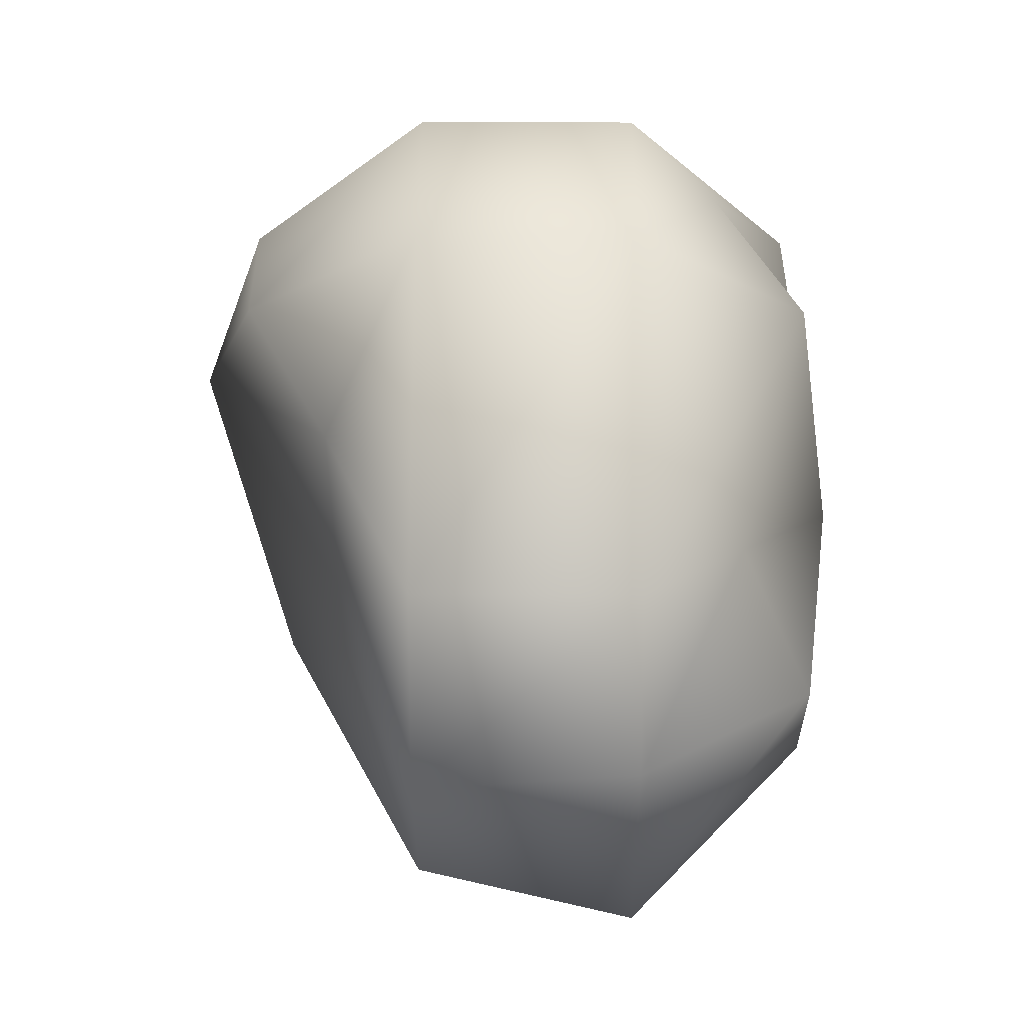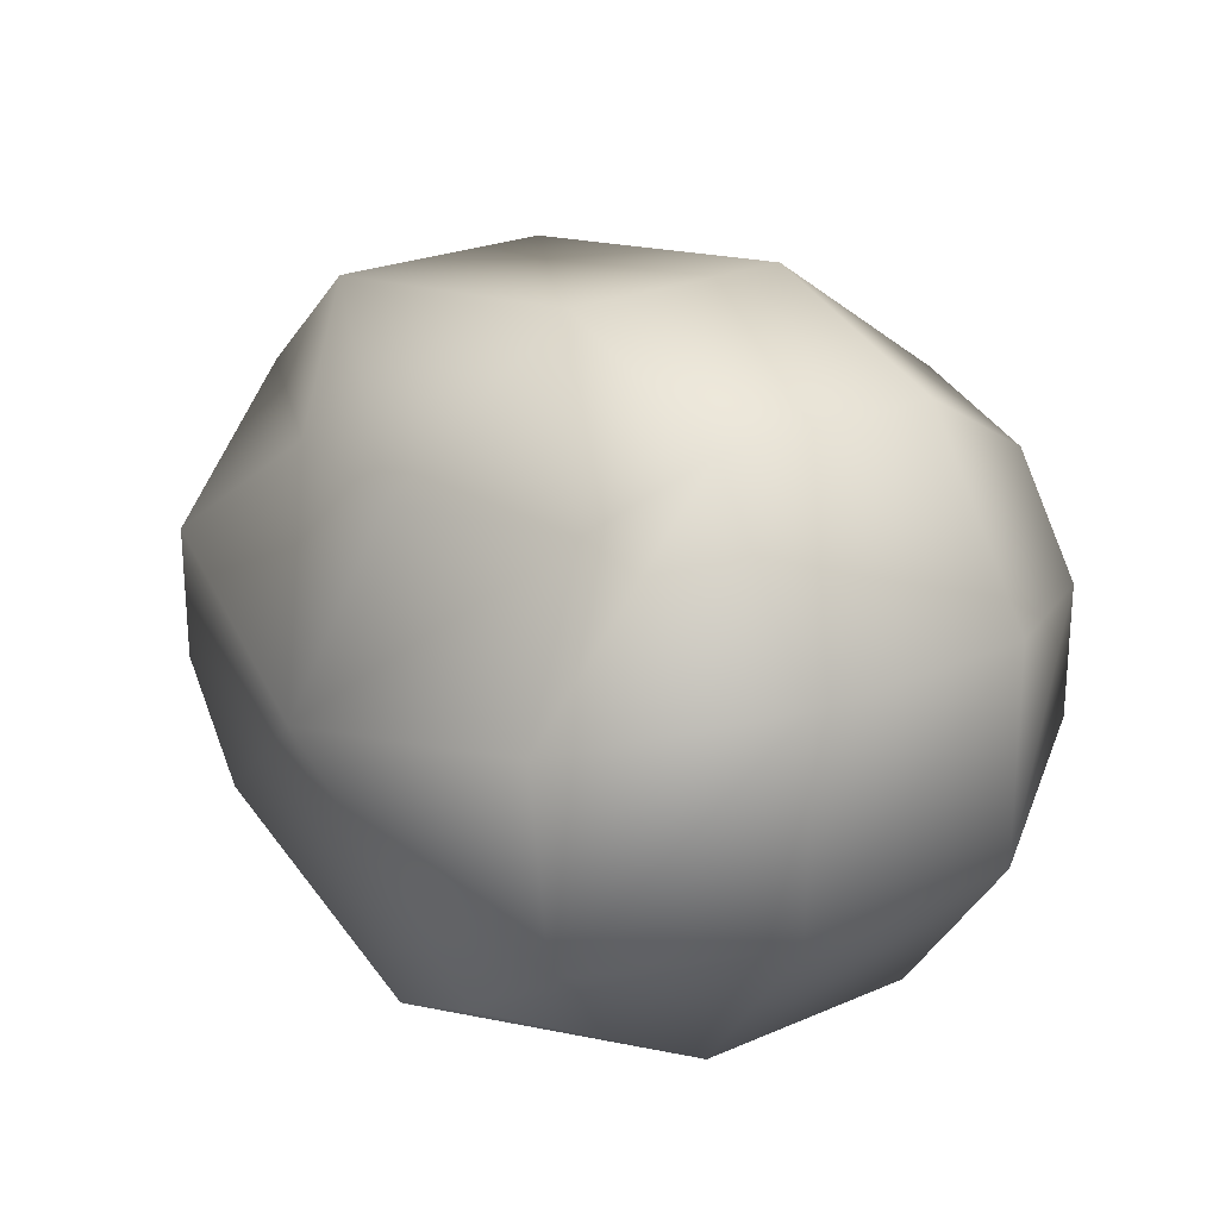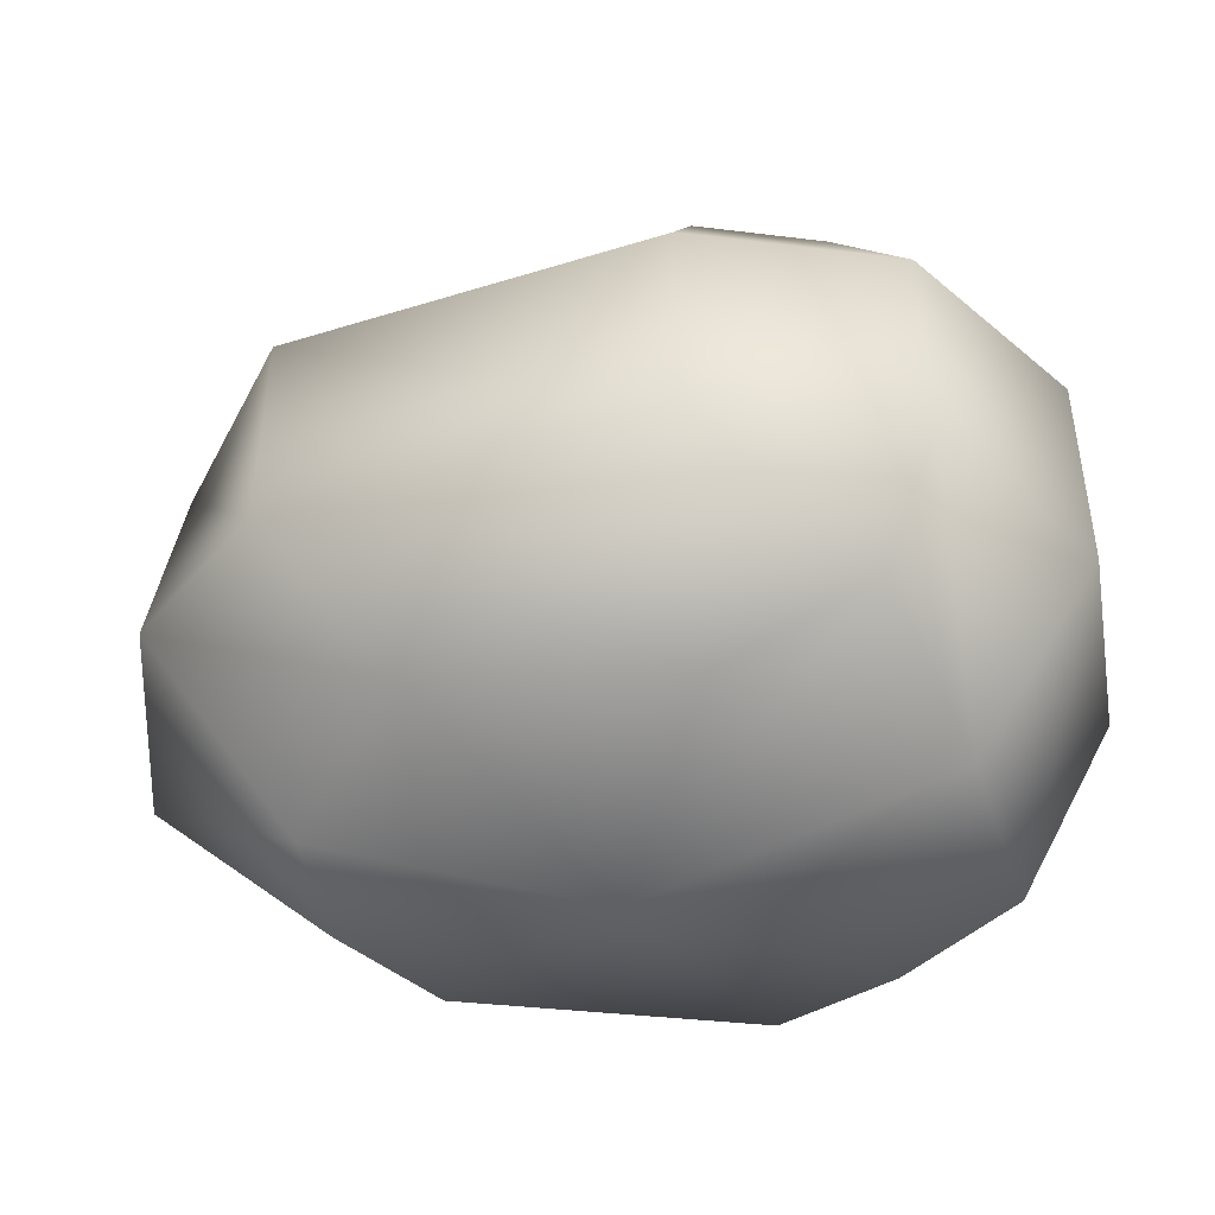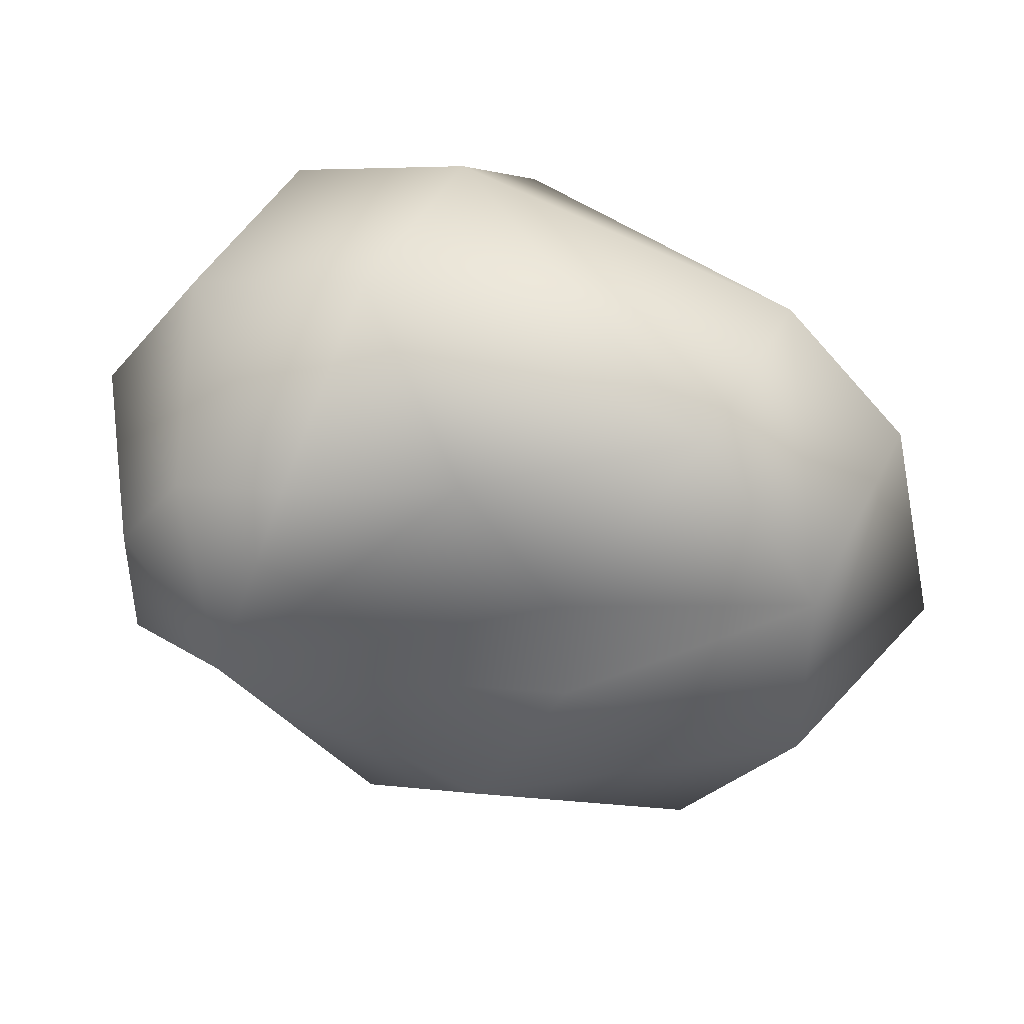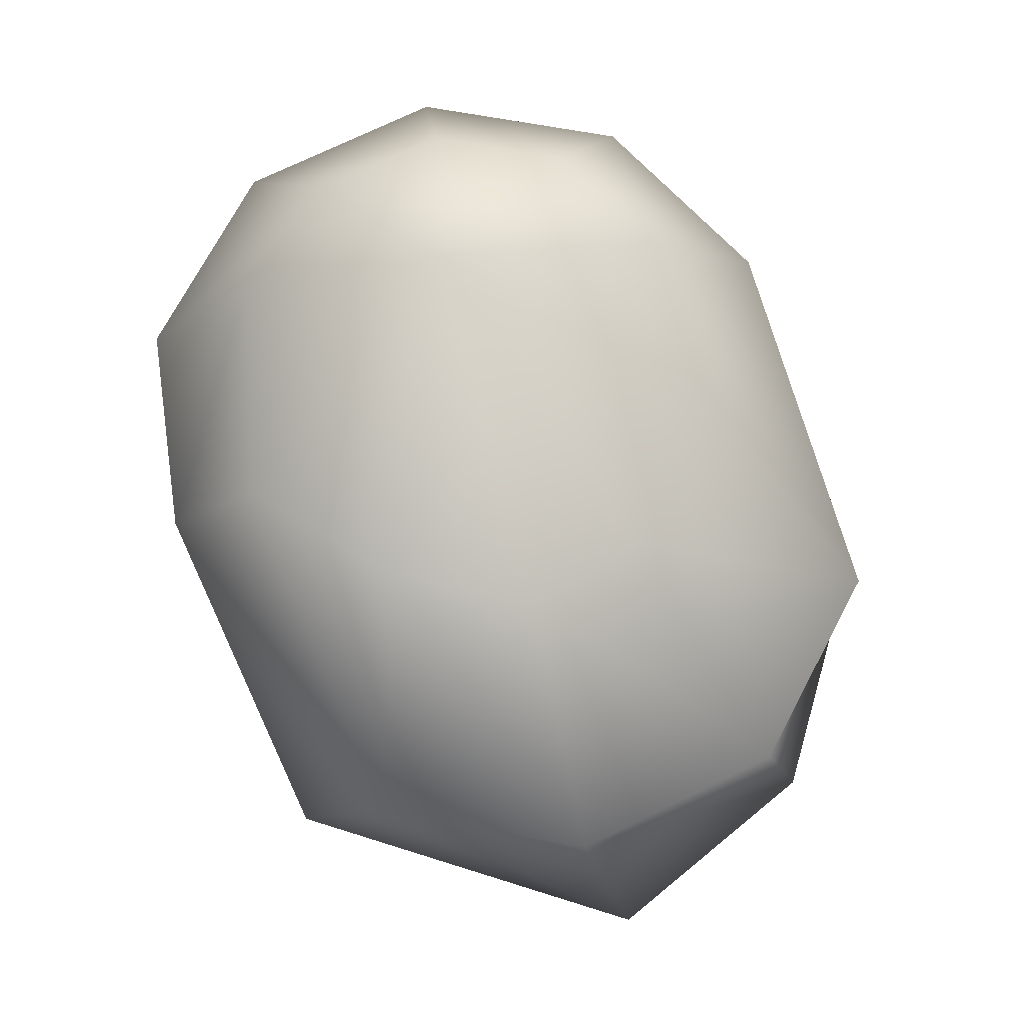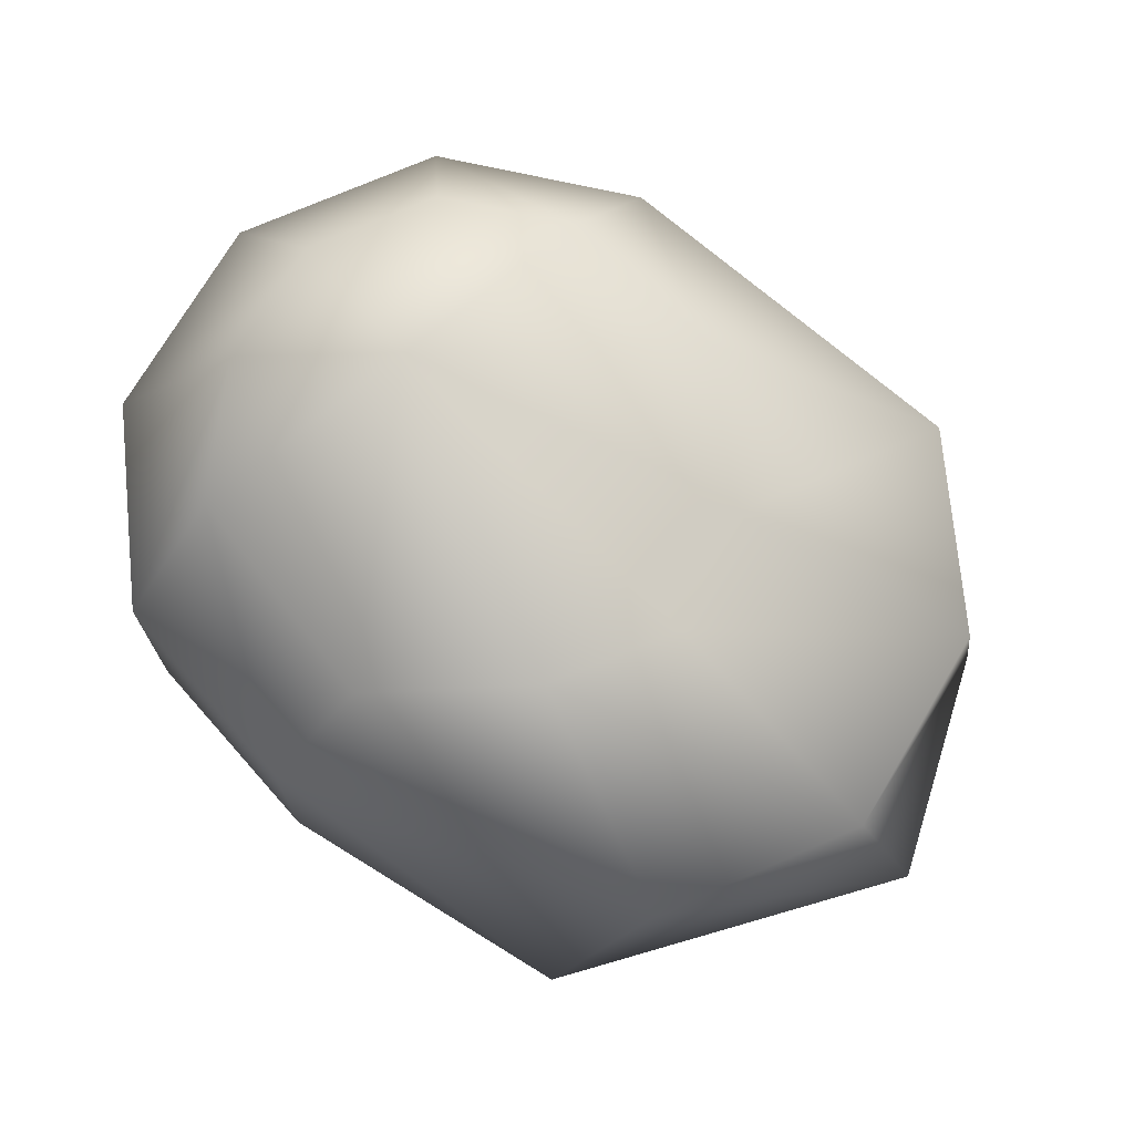
<metadata>
{"format":"obj","ext":"obj","renderer":"f3d","projection":"perspective","resolution":1024,"background":"white","views":[{"elev":59.5,"azim":-89.7,"up":"+Z"},{"elev":24.2,"azim":54.4,"up":"+Z"},{"elev":-45.1,"azim":9.8,"up":"+Y"},{"elev":43.3,"azim":-154.5,"up":"+Z"},{"elev":72.5,"azim":-116.0,"up":"+Y"},{"elev":72.8,"azim":-149.5,"up":"+Y"}]}
</metadata>
<code>
v  0.1199 0.1929 -0
v  0.1845 0.1098 -0.0918
v  0.0657 0.1281 -0.14
v  -0.013 0.1422 -0.0928
v  -0.0508 0.1042 -0.0268
v  -0.0441 0.1042 0.0392
v  0.0107 0.1098 0.1098
v  0.0918 0.1561 0.1134
v  0.1585 0.1561 0.0918
v  0.1997 0.1561 0.035
v  0.1997 0.1561 -0.035
v  -0.1079 0.0596 -0.1485
v  0.0918 0.0596 -0.1835
v  -0.1745 0.0596 -0.0567
v  -0.1745 0.0596 0.0567
v  -0.1079 0.0596 0.1485
v  0.0918 0.0596 0.1835
v  0.1997 0.0596 0.1485
v  0.2664 0.0596 0.0567
v  0.2664 0.0596 -0.0567
v  0.1997 0.0596 -0.1485
v  -0.0707 -0.0596 -0.1871
v  0.0918 -0.0596 -0.1835
v  -0.2085 -0.0596 -0.0412
v  -0.1786 -0.0596 0.0845
v  -0.1079 -0.0596 0.1485
v  0.0918 -0.0596 0.1835
v  0.1997 -0.0596 0.1485
v  0.2664 -0.0596 0.0567
v  0.2664 -0.0596 -0.0567
v  0.1997 -0.0596 -0.1485
v  -0.0667 -0.1561 -0.0918
v  0.0894 -0.1561 -0.1392
v  -0.1079 -0.1561 -0.035
v  -0.1079 -0.1561 0.035
v  -0.0492 -0.1177 0.0918
v  0.0918 -0.1561 0.1134
v  0.1705 -0.1092 0.1133
v  0.1997 -0.1561 0.035
v  0.2142 -0.1561 -0.0629
v  0.1519 -0.1561 -0.1114
v  0.0326 -0.1774 -0.0106
g Sphere001
f 1 2 3 4
f 5 6 1 4
f 7 8 1 6
f 9 10 1 8
f 11 2 1 10
f 12 4 3 13
f 14 5 4 12
f 15 6 5 14
f 16 7 6 15
f 17 8 7 16
f 18 9 8 17
f 19 10 9 18
f 20 11 10 19
f 21 2 11 20
f 13 3 2 21
f 22 12 13 23
f 24 14 12 22
f 25 15 14 24
f 26 16 15 25
f 27 17 16 26
f 28 18 17 27
f 29 19 18 28
f 30 20 19 29
f 31 21 20 30
f 23 13 21 31
f 32 22 23 33
f 34 24 22 32
f 35 25 24 34
f 36 26 25 35
f 37 27 26 36
f 38 28 27 37
f 39 29 28 38
f 40 30 29 39
f 41 31 30 40
f 33 23 31 41
f 33 41 42 32
f 42 35 34 32
f 42 37 36 35
f 42 39 38 37
f 42 41 40 39

</code>
